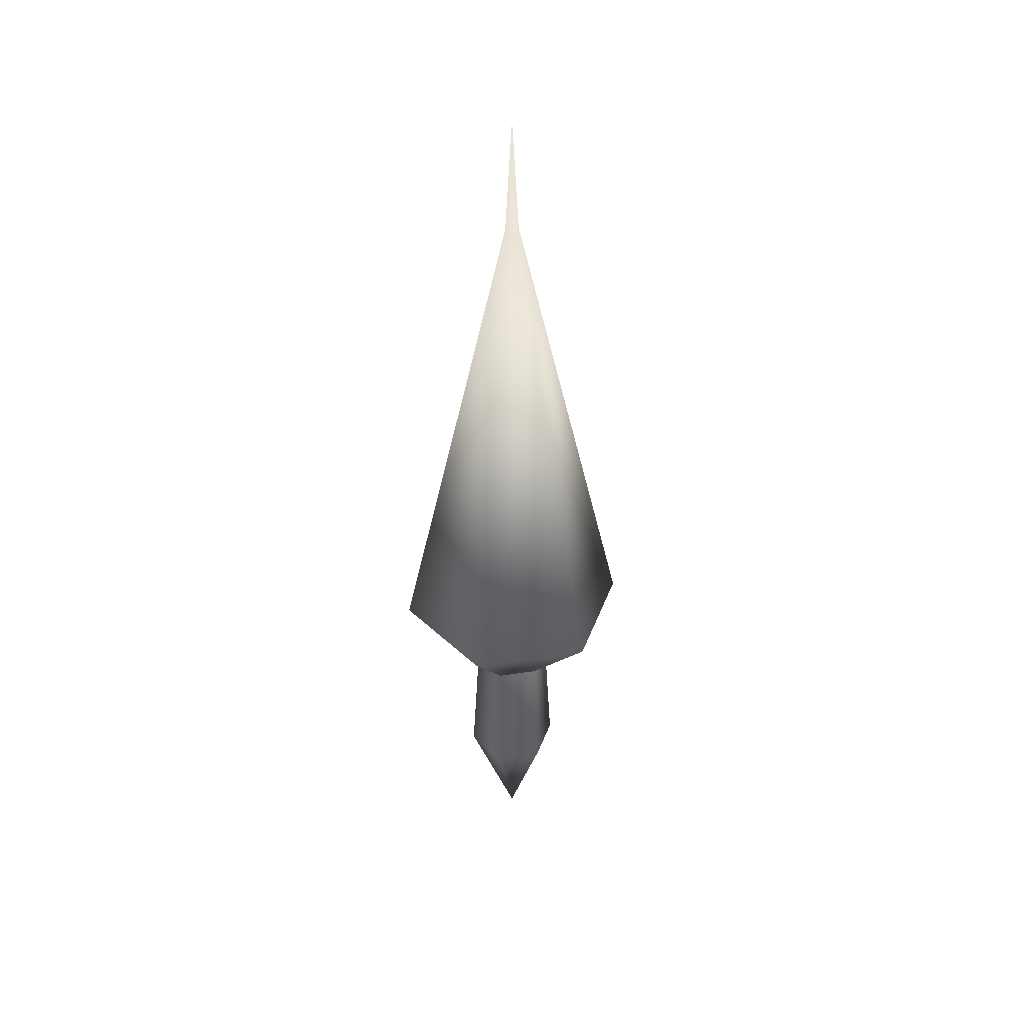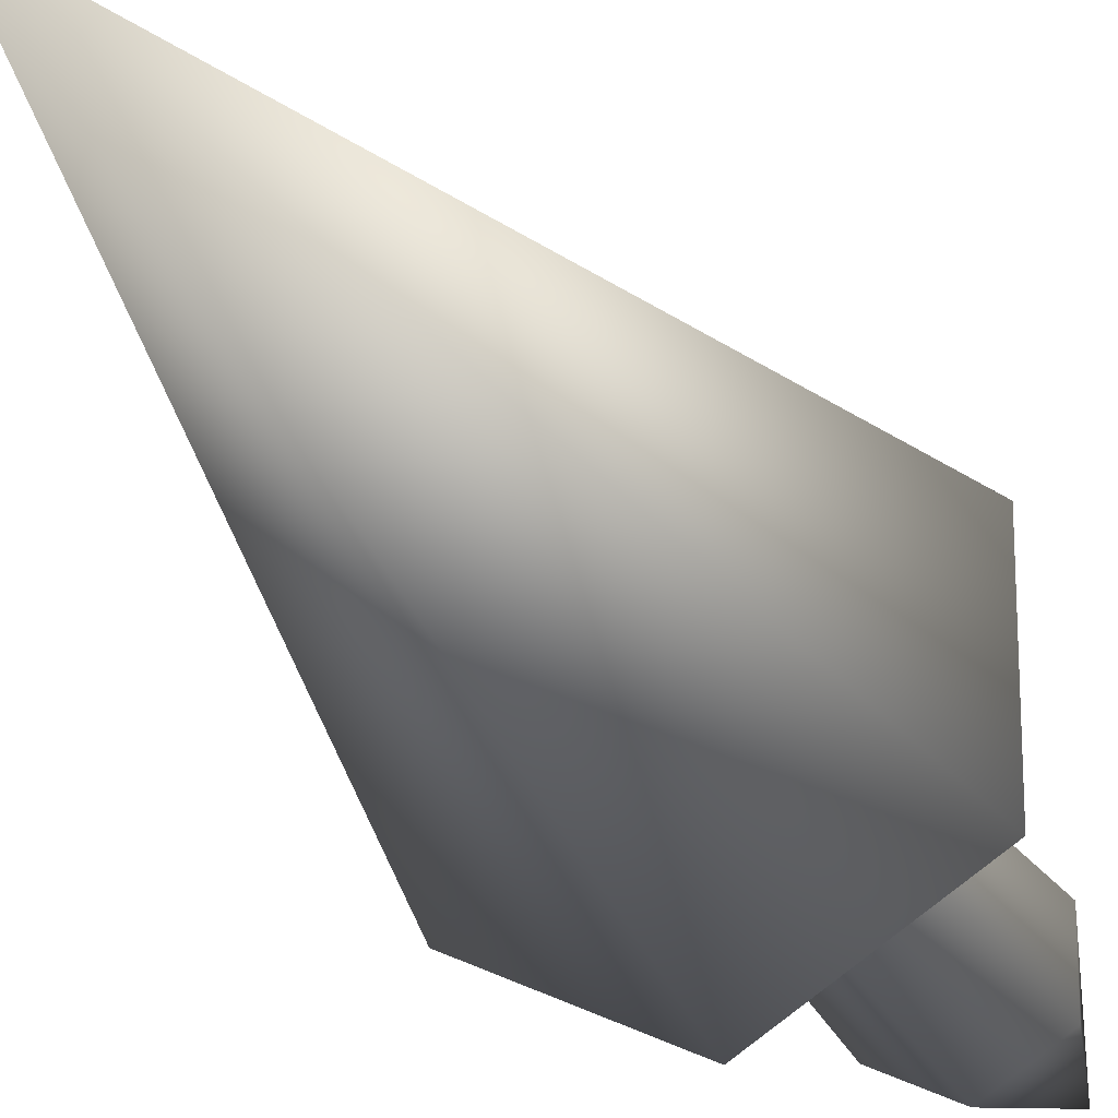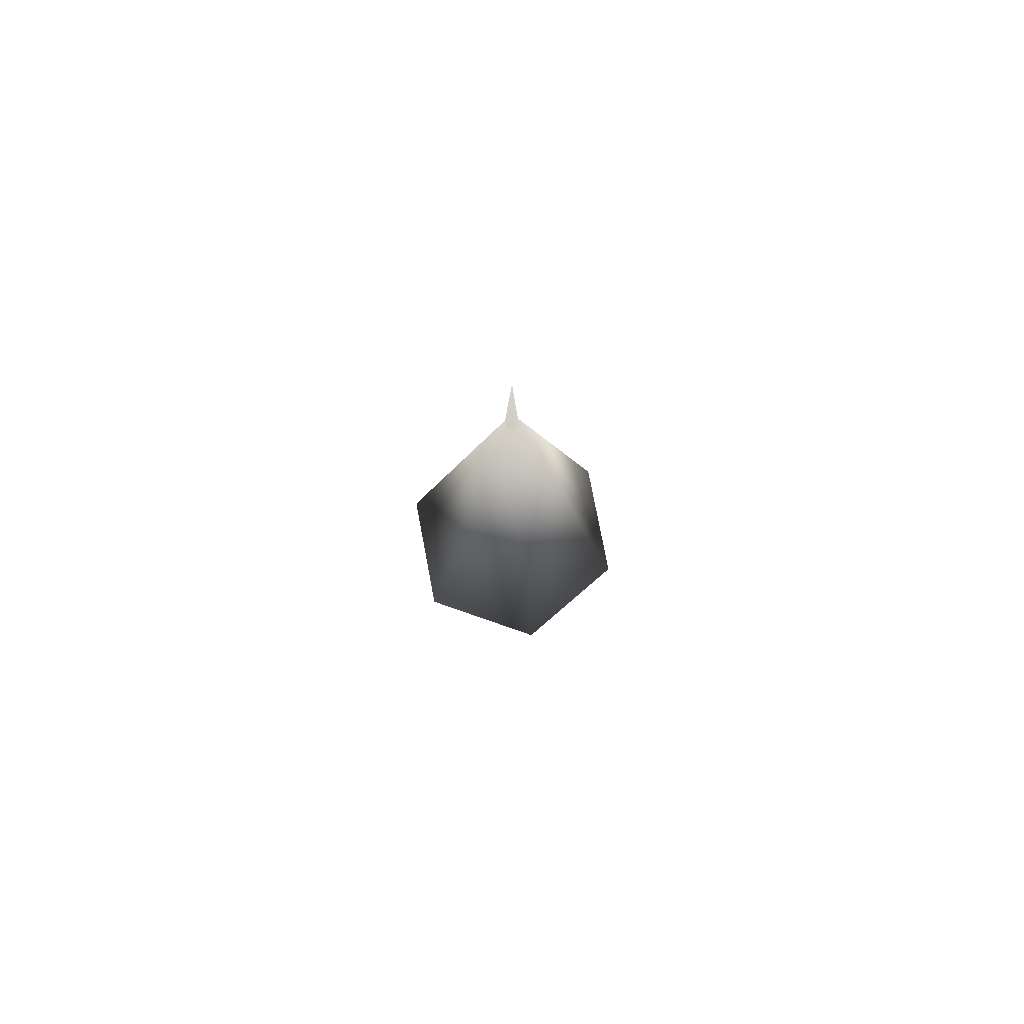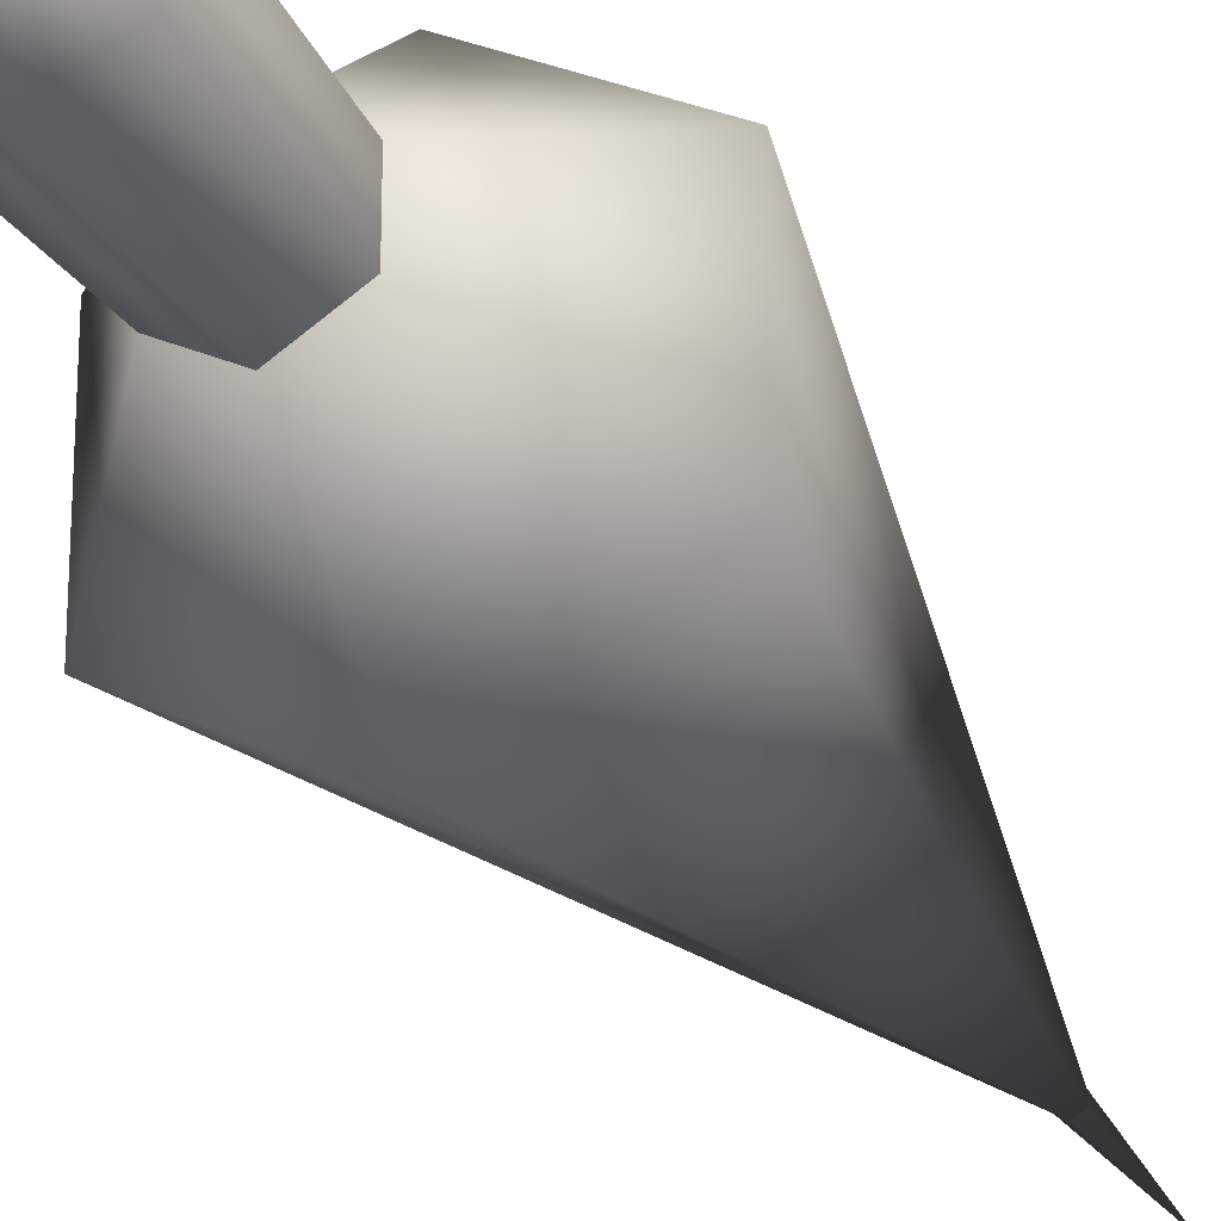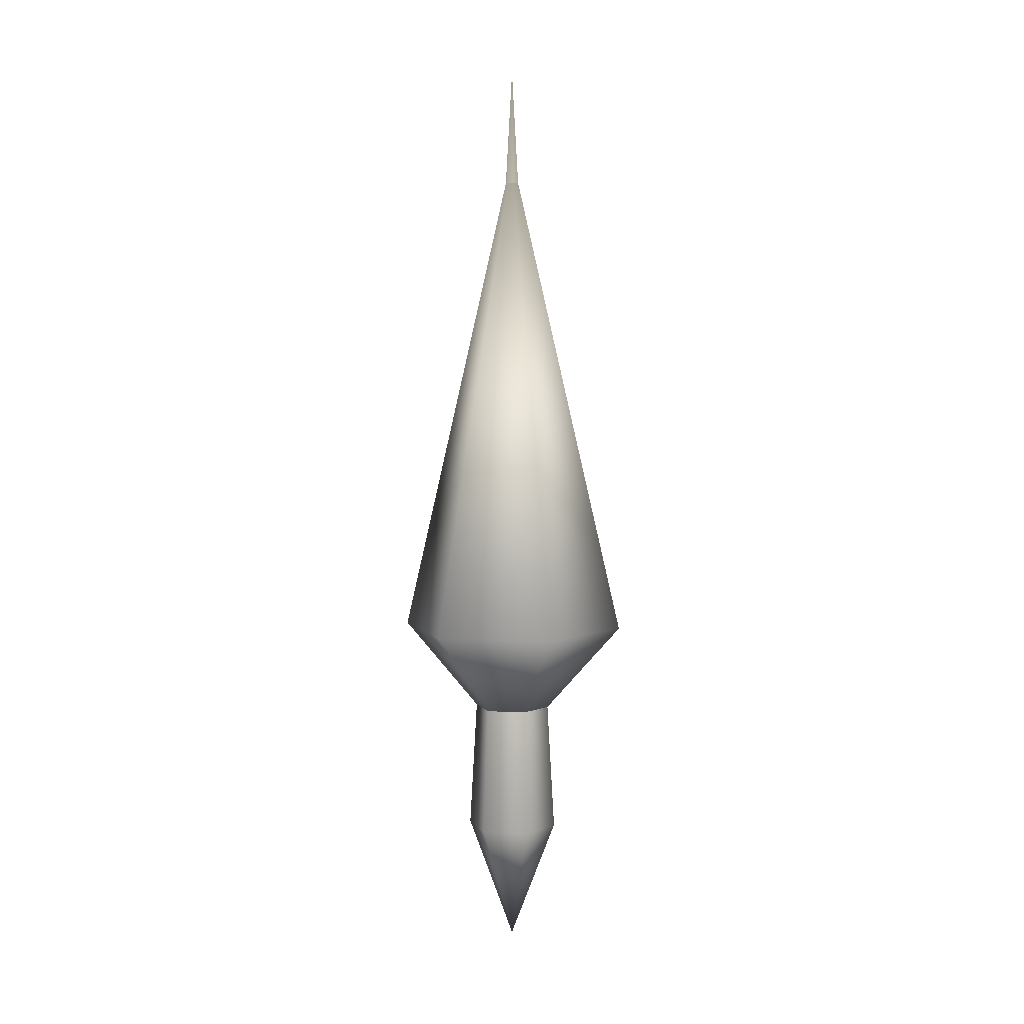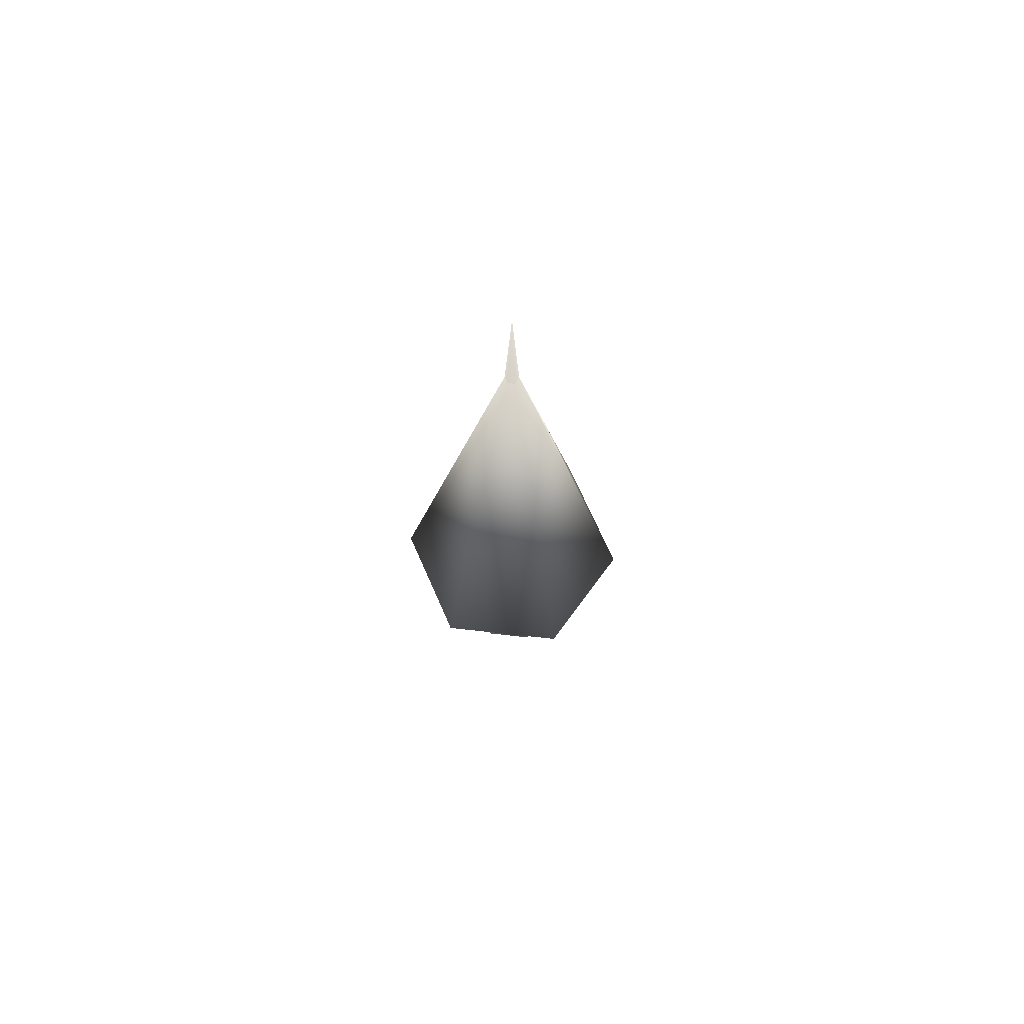
<metadata>
{"format":"obj","ext":"obj","renderer":"f3d","projection":"perspective","resolution":1024,"background":"white","views":[{"elev":39.7,"azim":19.0,"up":"+Z"},{"elev":-27.9,"azim":24.3,"up":"+Y"},{"elev":77.0,"azim":-70.8,"up":"+Z"},{"elev":-29.1,"azim":-155.5,"up":"+Y"},{"elev":5.1,"azim":100.7,"up":"+Z"},{"elev":70.0,"azim":156.3,"up":"+Z"}]}
</metadata>
<code>
g ImpVoidspikeMesh
v 0.6612 0.3818 -1.643
v 0.6612 -0.3818 -1.643
v -0 0 1.643
v -3.974e-08 -9.934e-09 -2.512
v -0 0.7635 -1.643
v -0.6612 0.3818 -1.643
v -0.6612 -0.3818 -1.643
v -0.6612 0.3818 -1.643
v -0 0 1.643
v -3.974e-08 -9.934e-09 -2.512
v -6.675e-08 -0.7635 -1.643
v 0.6612 -0.3818 -1.643
v 0.2644 0.1527 -3.072
v 0.2644 -0.1527 -3.072
v -1.588e-09 -1.588e-09 2.206
v -5.96e-08 -4.967e-09 -3.875
v -7.13e-10 0.3053 -3.072
v -0.2644 0.1527 -3.072
v -0.2644 -0.1527 -3.072
v -0.2644 0.1527 -3.072
v -1.588e-09 -1.588e-09 2.206
v -5.96e-08 -4.967e-09 -3.875
v -2.741e-08 -0.3053 -3.072
v 0.2644 -0.1527 -3.072
g ImpVoidspikeMesh_0
f 3 2 1
f 2 4 1
f 3 1 5
f 1 4 5
f 3 5 6
f 5 4 6
f 9 8 7
f 8 10 7
f 9 7 11
f 7 10 11
f 9 11 12
f 11 10 12
f 15 14 13
f 14 16 13
f 15 13 17
f 13 16 17
f 15 17 18
f 17 16 18
f 21 20 19
f 20 22 19
f 21 19 23
f 19 22 23
f 21 23 24
f 23 22 24

</code>
